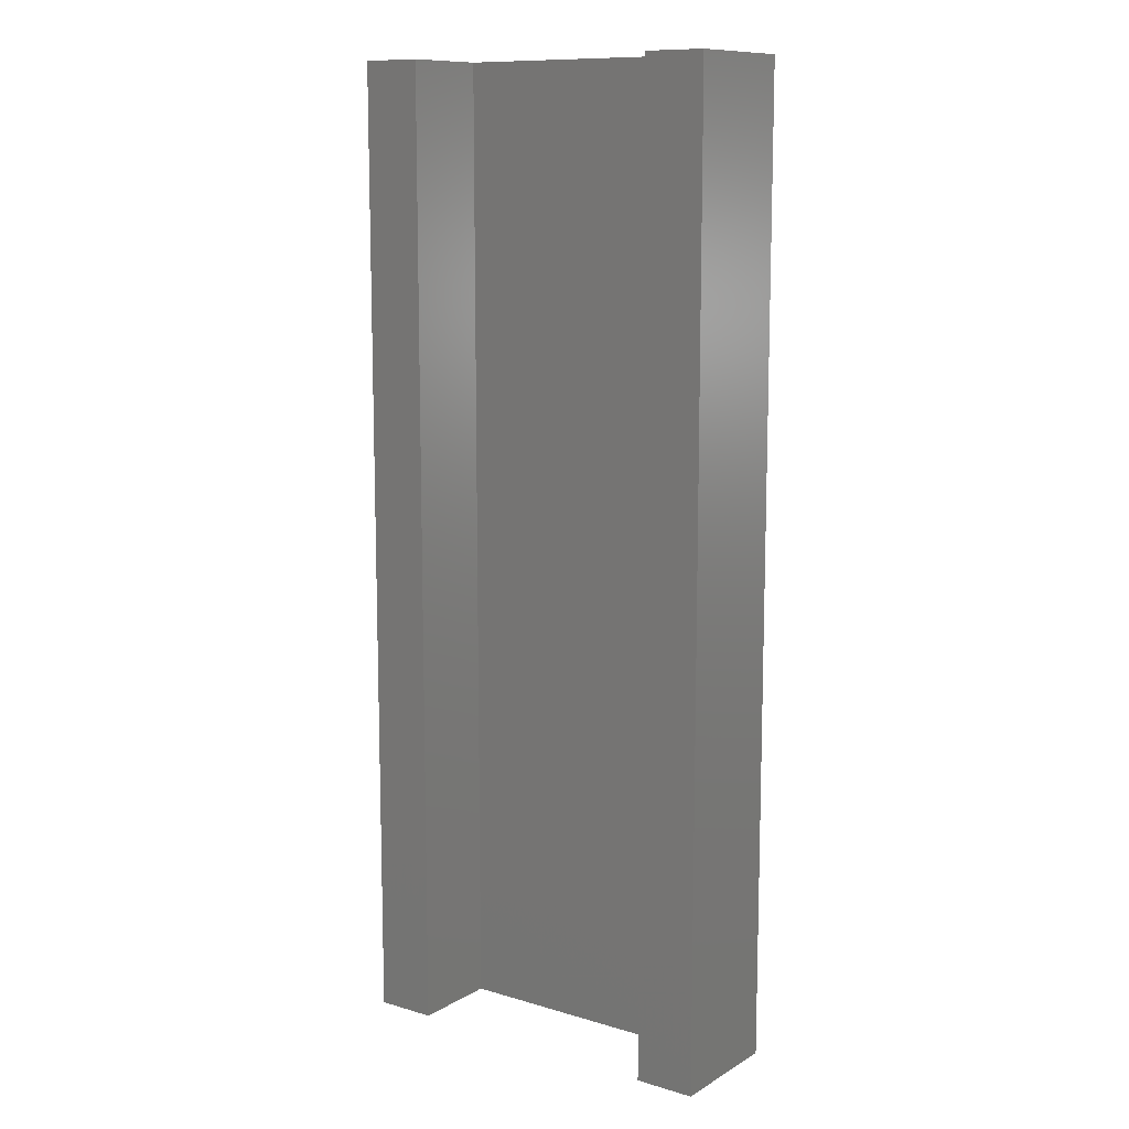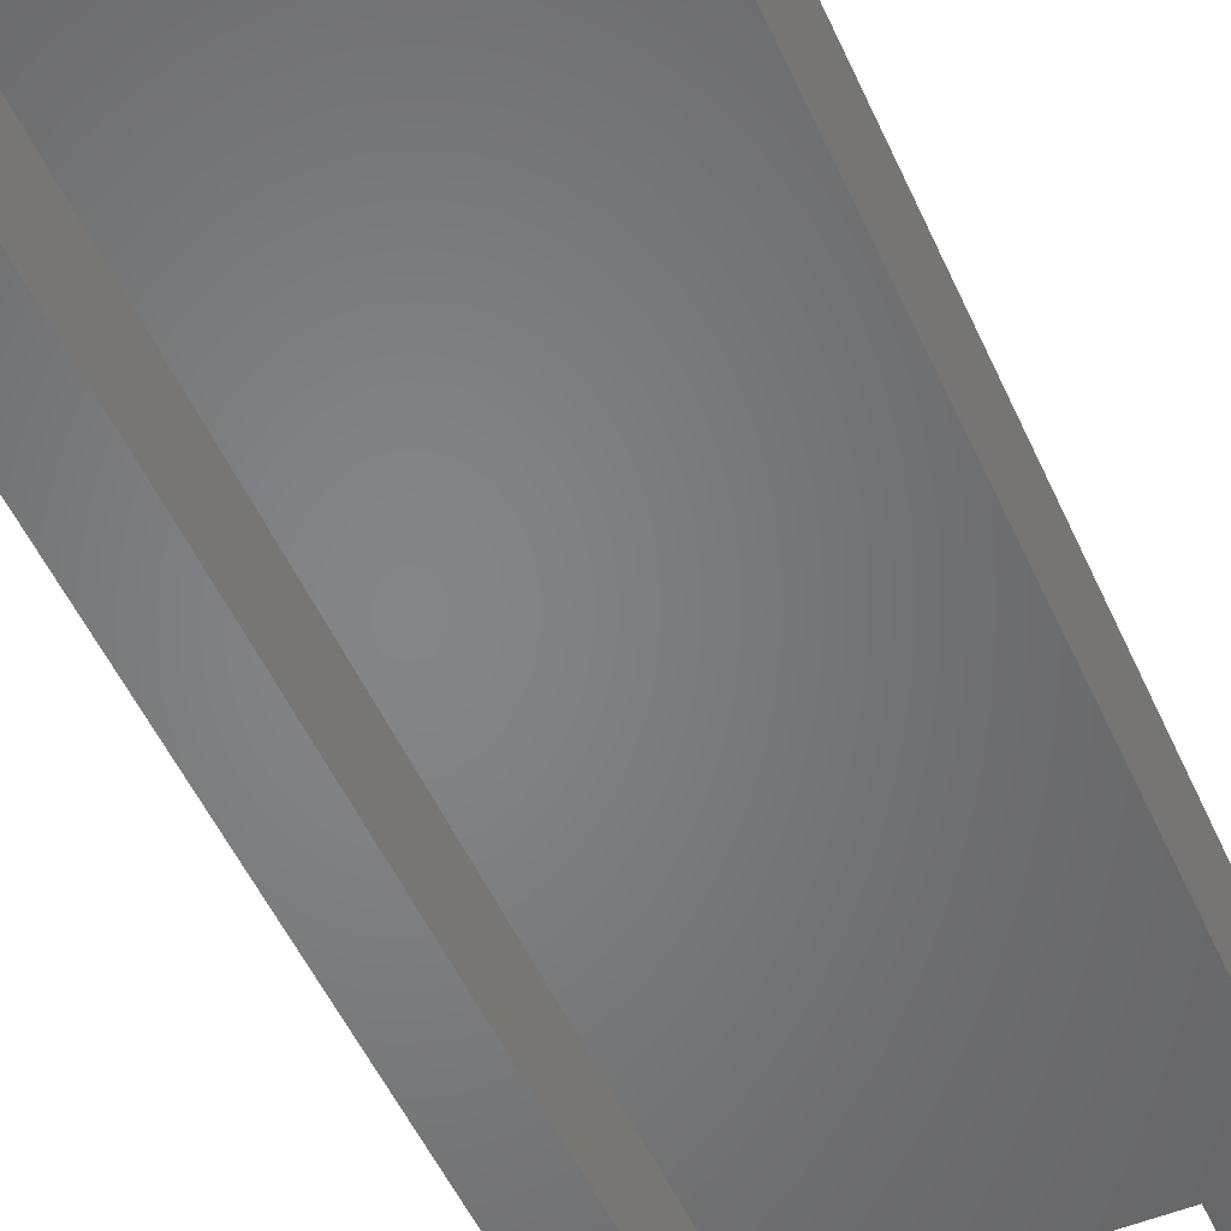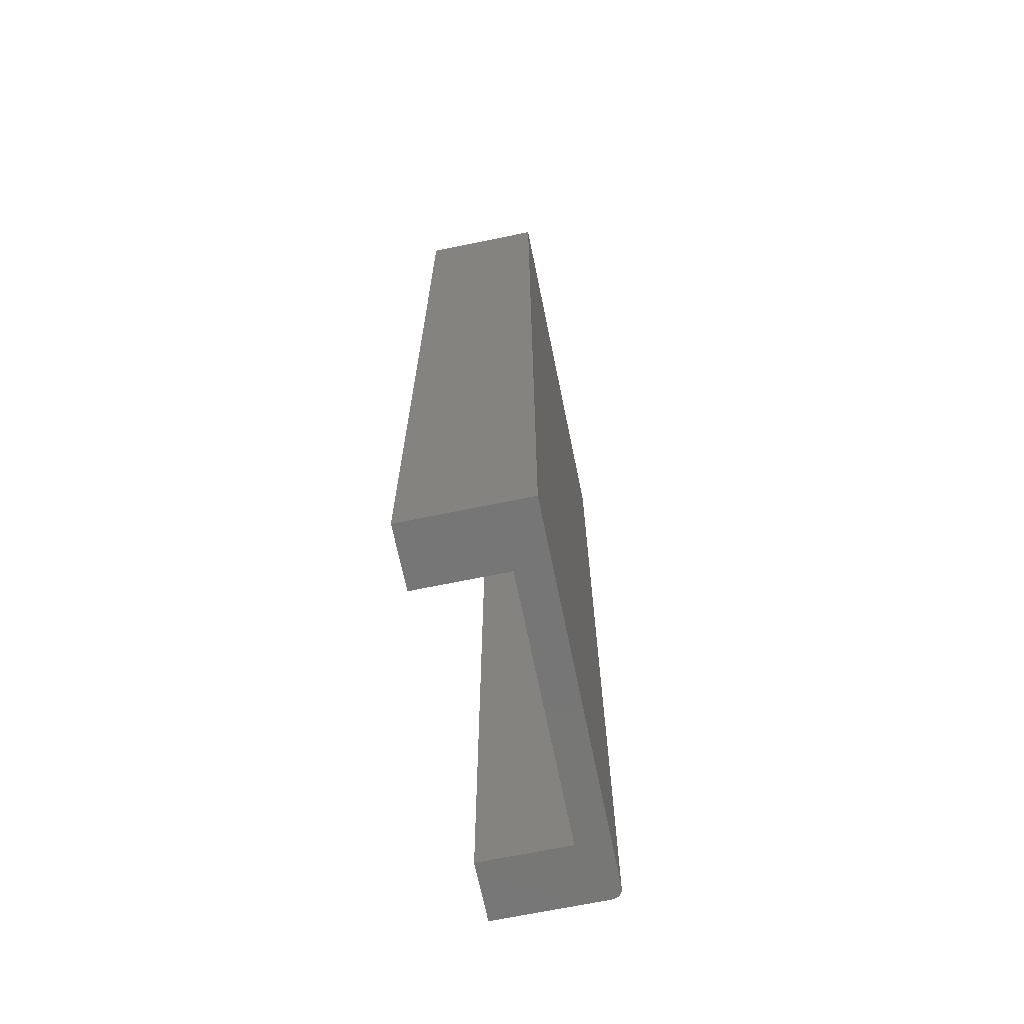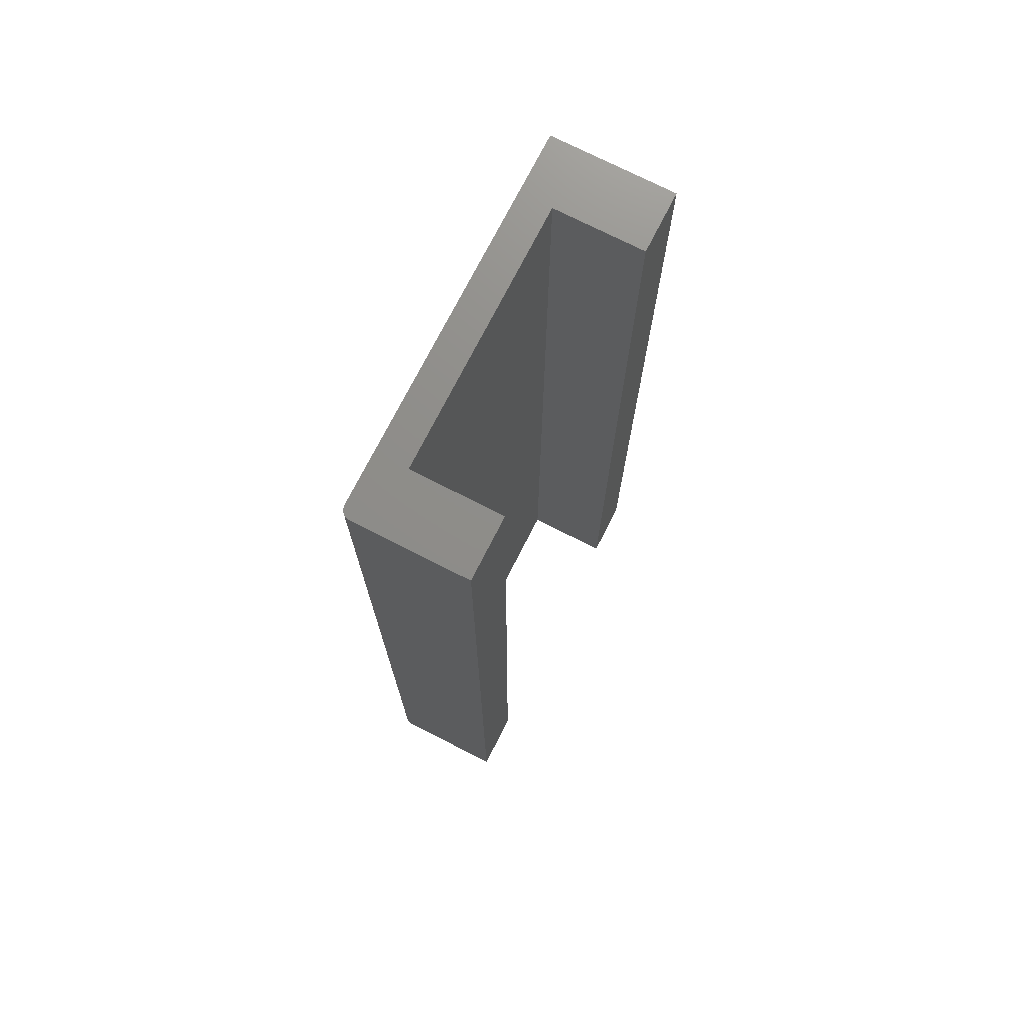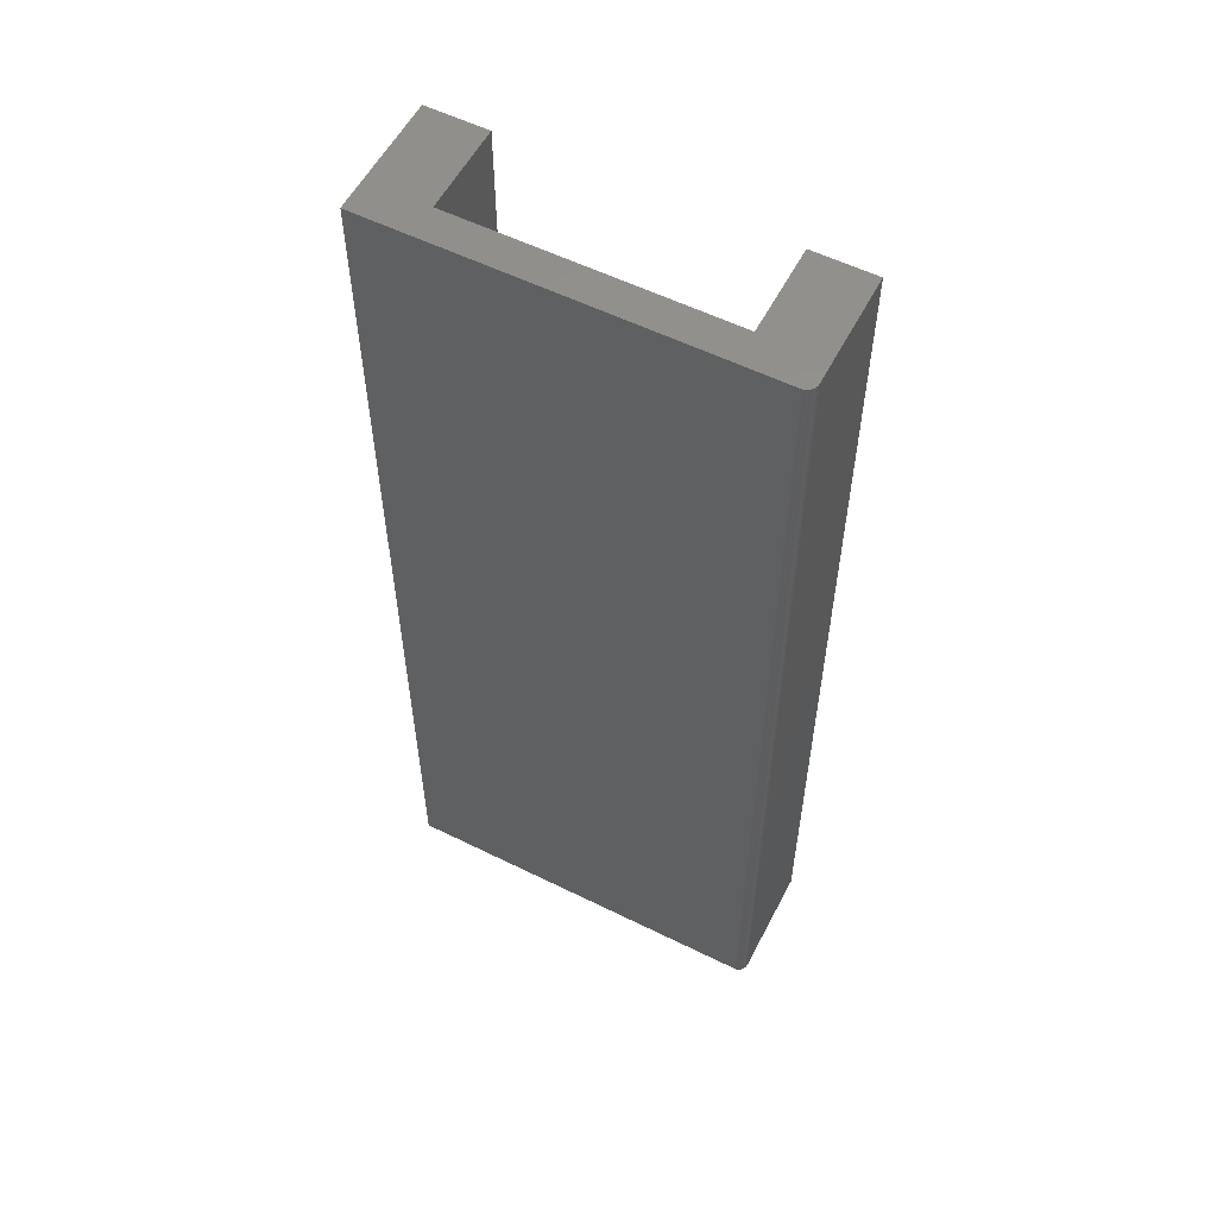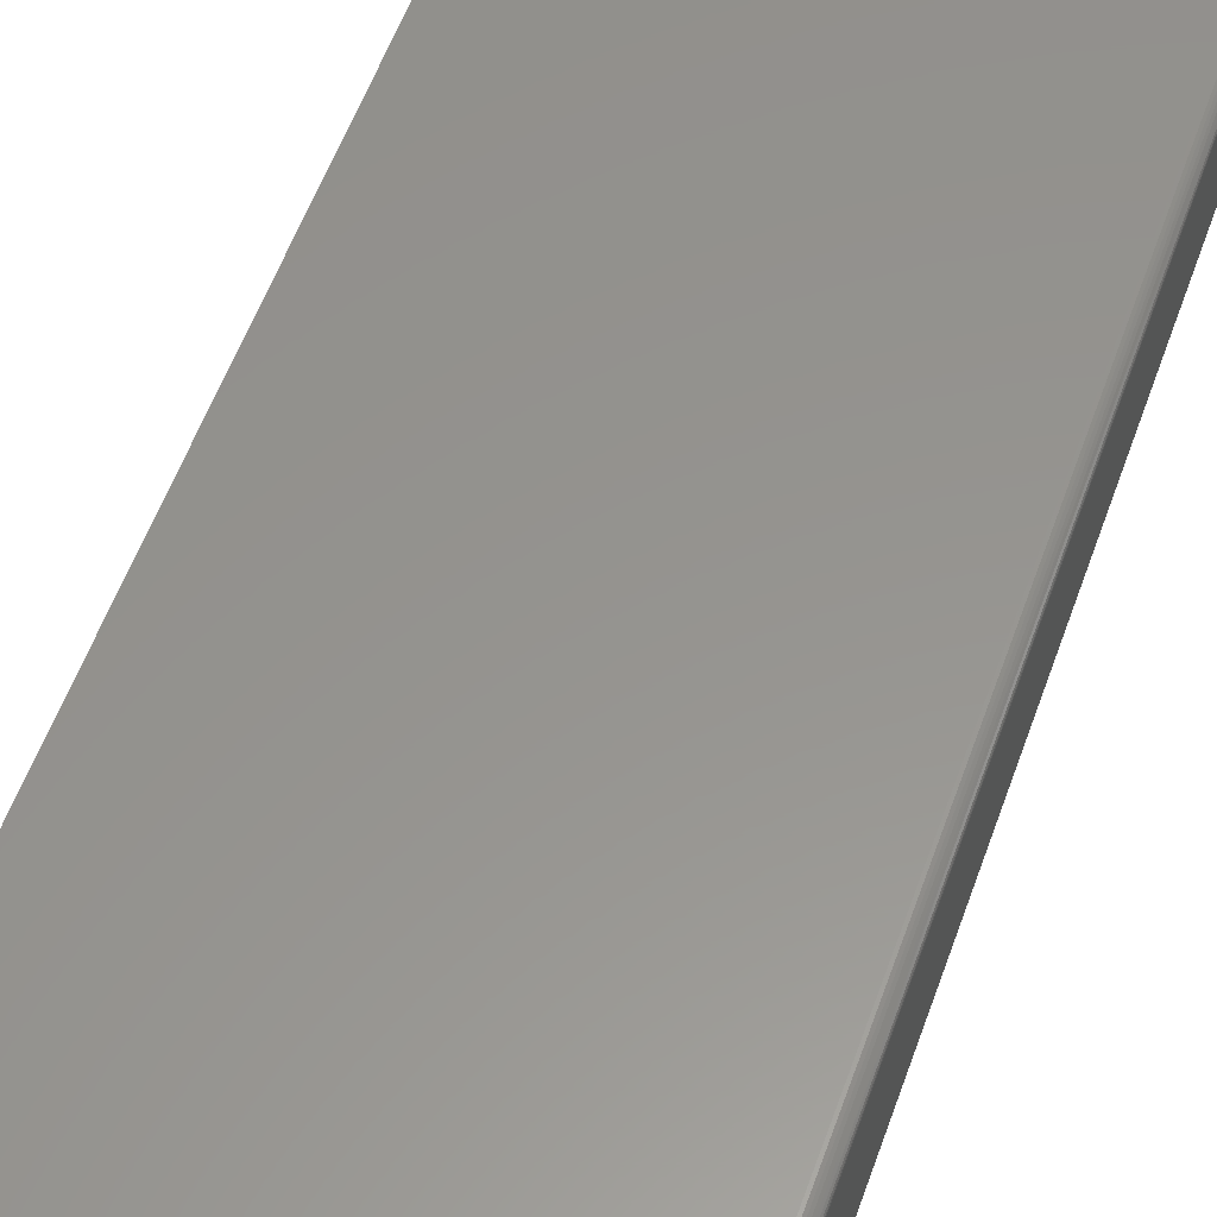
<metadata>
{"format":"stl","ext":"stl","renderer":"f3d","projection":"perspective","resolution":1024,"background":"white","views":[{"elev":11.1,"azim":-144.2,"up":"+Y"},{"elev":-52.2,"azim":-156.1,"up":"+Z"},{"elev":-69.0,"azim":-78.4,"up":"+Y"},{"elev":73.8,"azim":117.0,"up":"+Y"},{"elev":56.5,"azim":27.3,"up":"+Y"},{"elev":57.0,"azim":19.6,"up":"+Z"}]}
</metadata>
<code>
# stl→obj: 32 verts, 60 faces
v 0.1483 -0.75 0.05621
v 0.1478 -0.75 0.05768
v 0.1471 -0.75 0.05903
v 0.1461 -0.75 0.06021
v 0.145 -0.75 0.06118
v 0.1436 -0.75 0.06191
v 0.1421 -0.75 0.06235
v 0.1406 -0.75 0.0625
v -0.1484 -0.75 0.0625
v -0.1484 -0.75 -0.03125
v -0.1016 -0.75 -0.03125
v -0.1016 -0.75 0.0375
v 0.1484 -0.75 0.05469
v 0.1016 -0.75 -0.03125
v 0.1484 -0.75 -0.03125
v 0.1016 -0.75 0.0375
v 0.1483 2.193e-17 0.05621
v 0.1406 2.19e-17 0.0625
v 0.1421 2.198e-17 0.06235
v 0.1436 2.203e-17 0.06191
v 0.145 2.206e-17 0.06118
v 0.1461 2.206e-17 0.06021
v 0.1471 2.204e-17 0.05903
v 0.1478 2.2e-17 0.05768
v -0.1484 5.855e-18 0.0625
v 0.1484 2.185e-17 0.05469
v -0.1016 6.896e-18 0.0375
v -0.1016 2.602e-18 -0.03125
v -0.1484 0 -0.03125
v 0.1016 1.817e-17 0.0375
v 0.1484 1.648e-17 -0.03125
v 0.1016 1.388e-17 -0.03125
f 1 2 3
f 1 3 4
f 1 4 5
f 1 5 6
f 1 6 7
f 1 7 8
f 9 10 11
f 9 11 12
f 9 12 13
f 9 13 1
f 9 1 8
f 14 15 16
f 16 15 13
f 16 13 12
f 17 18 19
f 17 19 20
f 17 20 21
f 17 21 22
f 17 22 23
f 17 23 24
f 25 18 17
f 25 17 26
f 25 26 27
f 25 27 28
f 25 28 29
f 27 26 30
f 30 26 31
f 30 31 32
f 18 25 8
f 8 25 9
f 31 26 15
f 15 26 13
f 18 8 19
f 19 8 7
f 19 7 20
f 20 7 6
f 20 6 21
f 21 6 5
f 21 5 22
f 22 5 4
f 22 4 23
f 23 4 3
f 23 3 24
f 24 3 2
f 24 2 17
f 17 2 1
f 17 1 26
f 26 1 13
f 25 29 9
f 9 29 10
f 32 31 14
f 14 31 15
f 30 32 16
f 16 32 14
f 27 30 12
f 12 30 16
f 28 27 11
f 11 27 12
f 29 28 10
f 10 28 11

</code>
